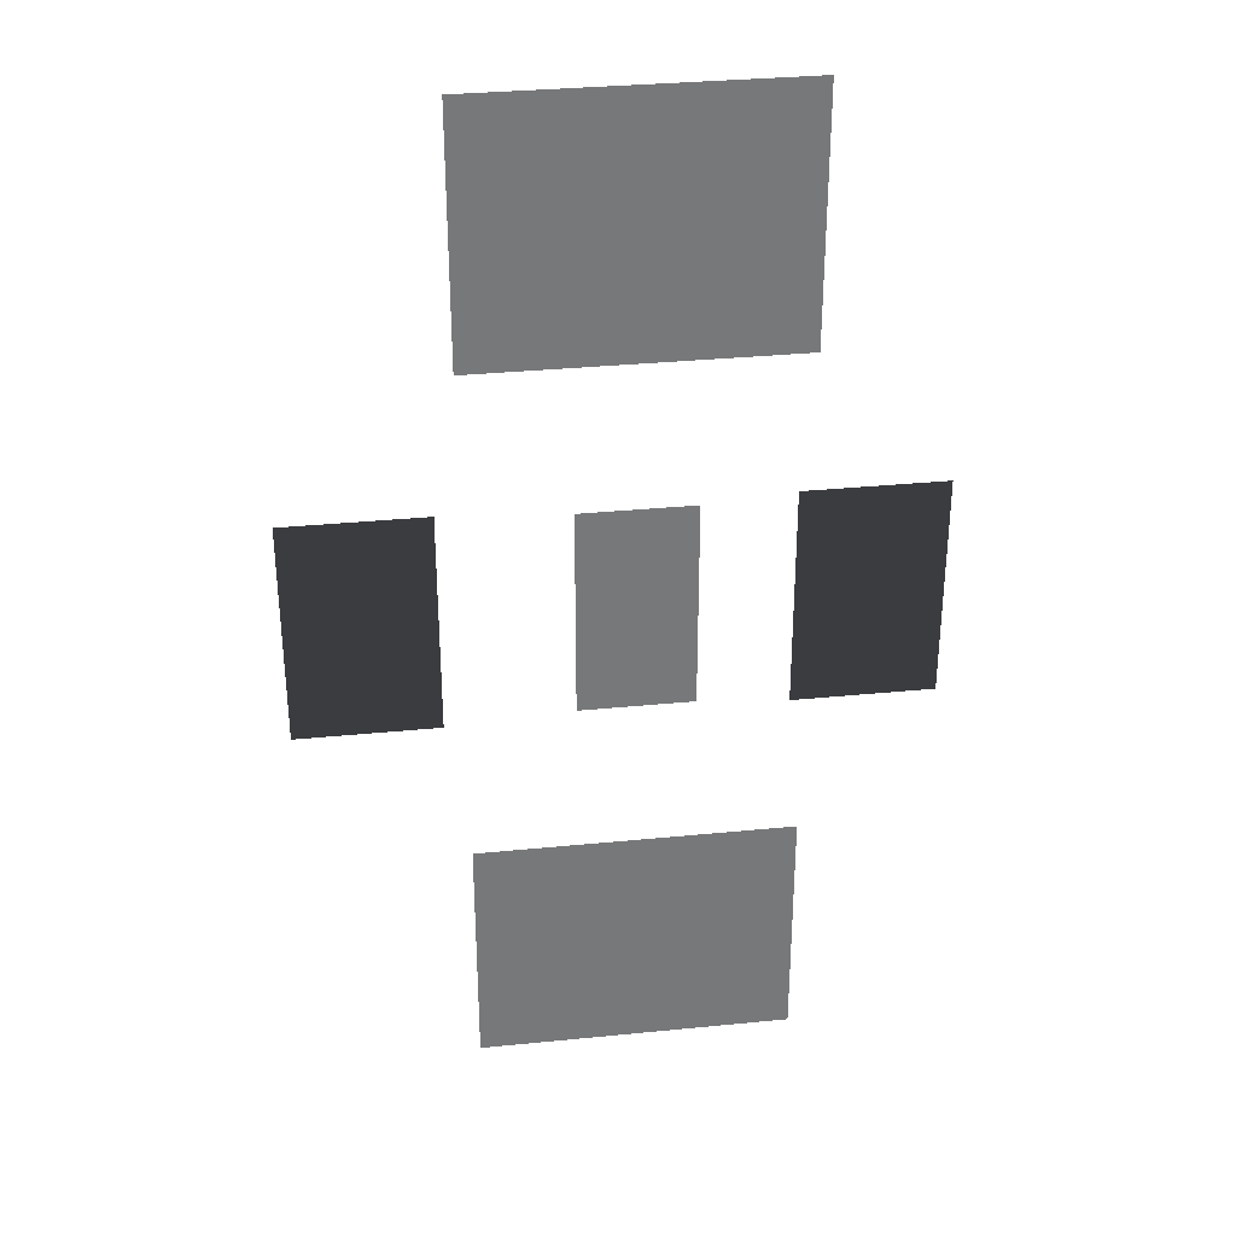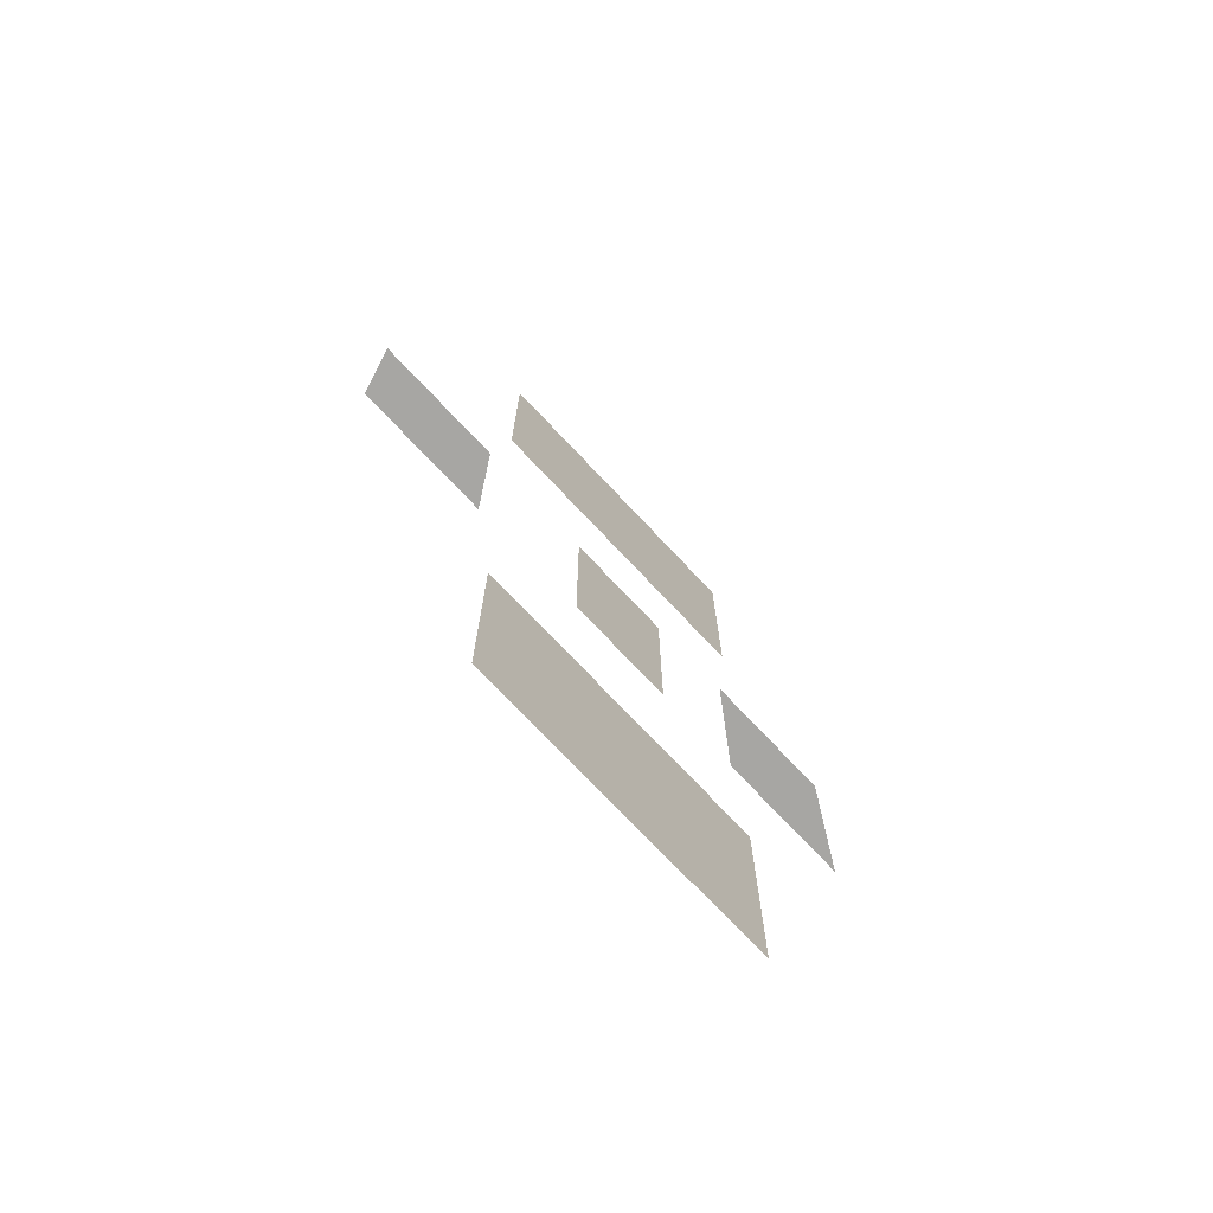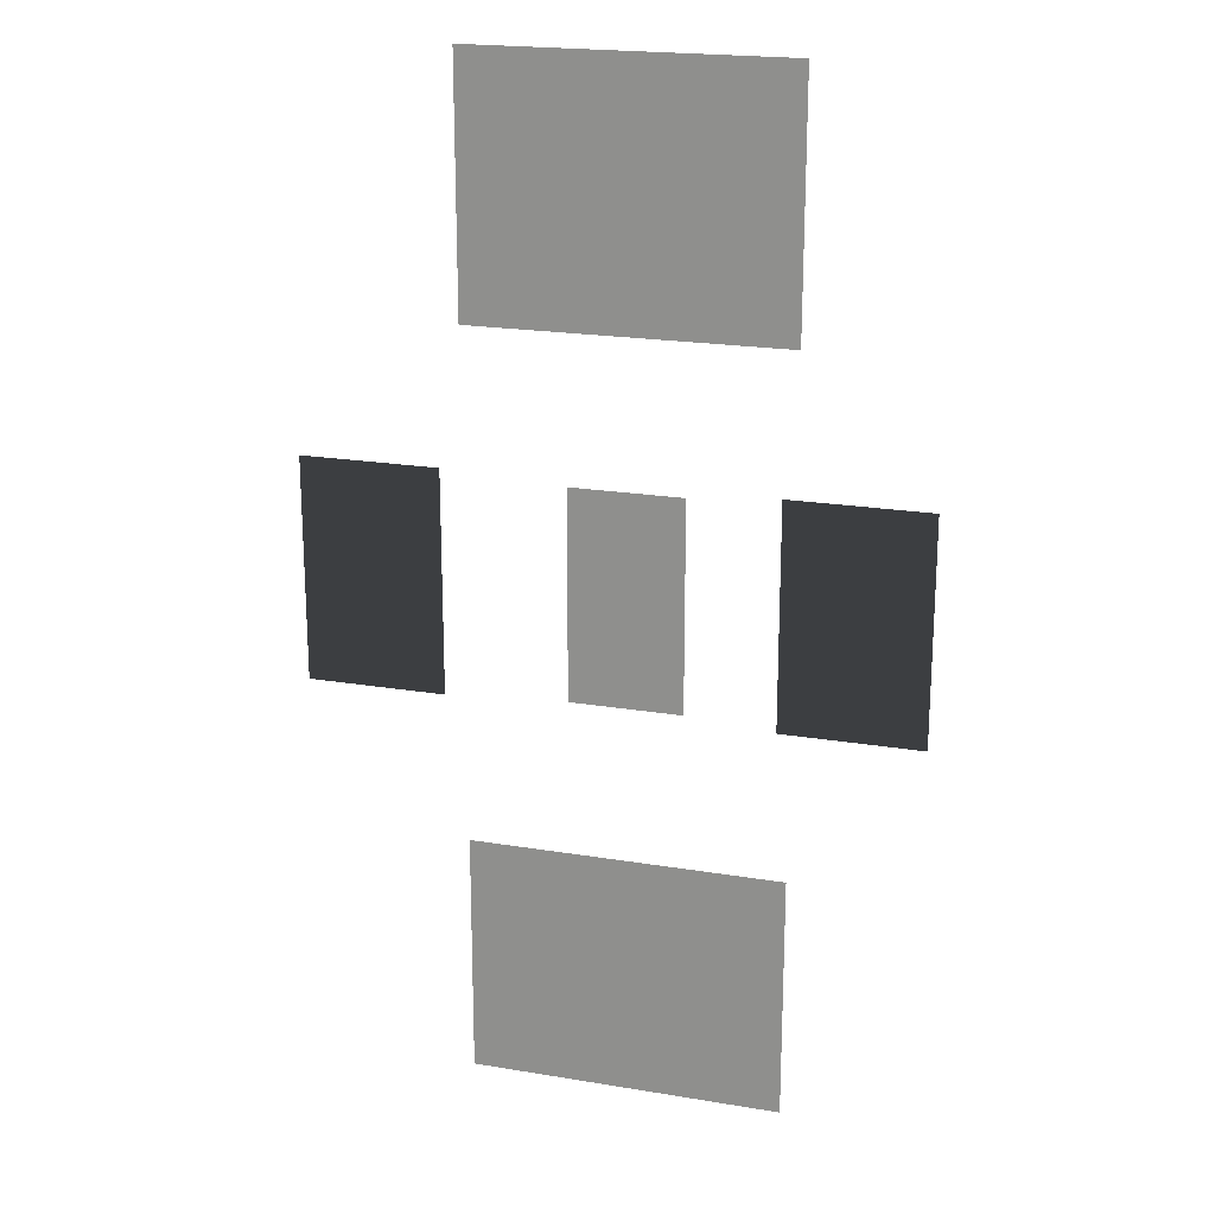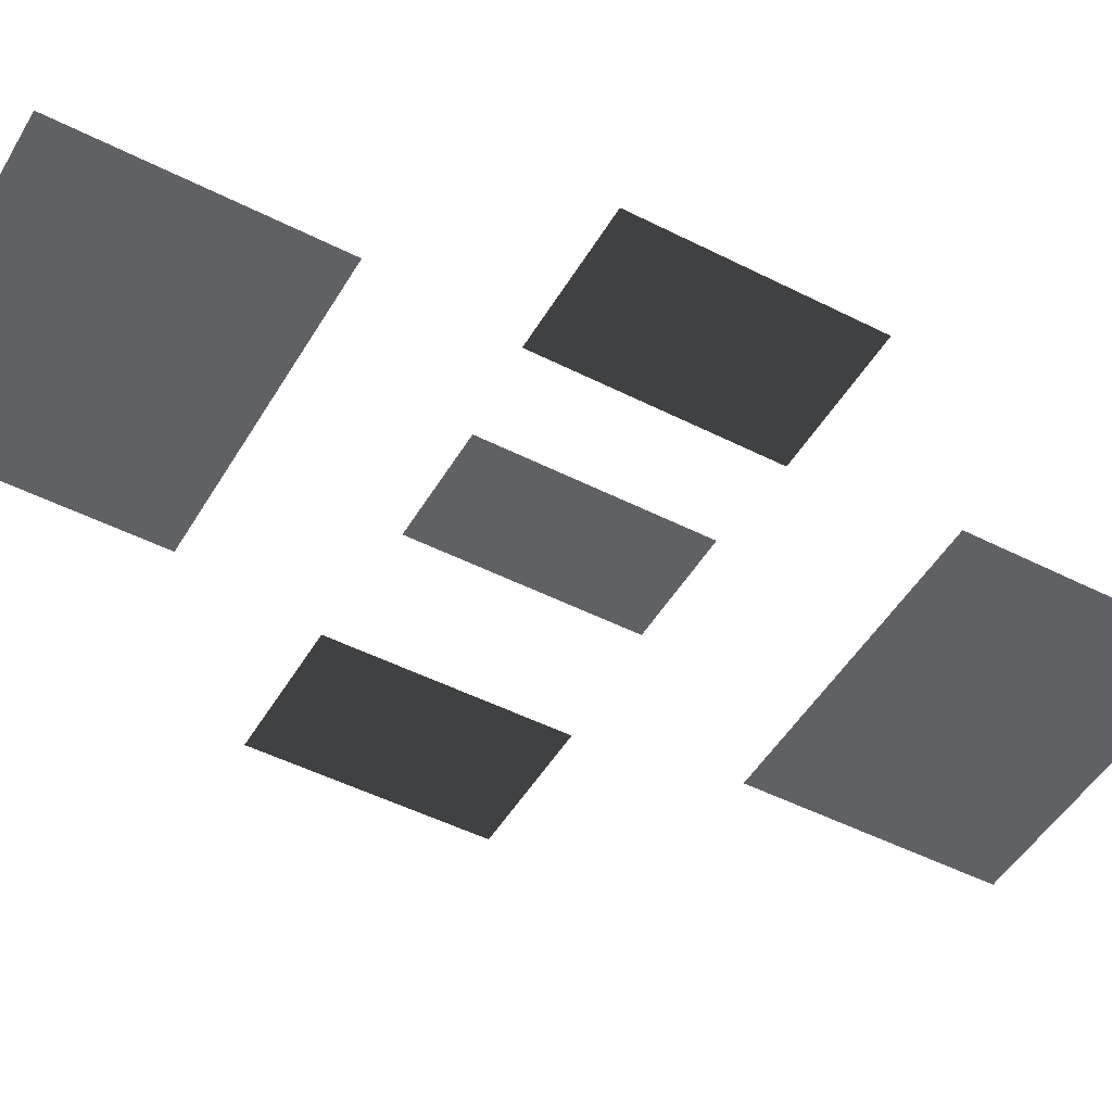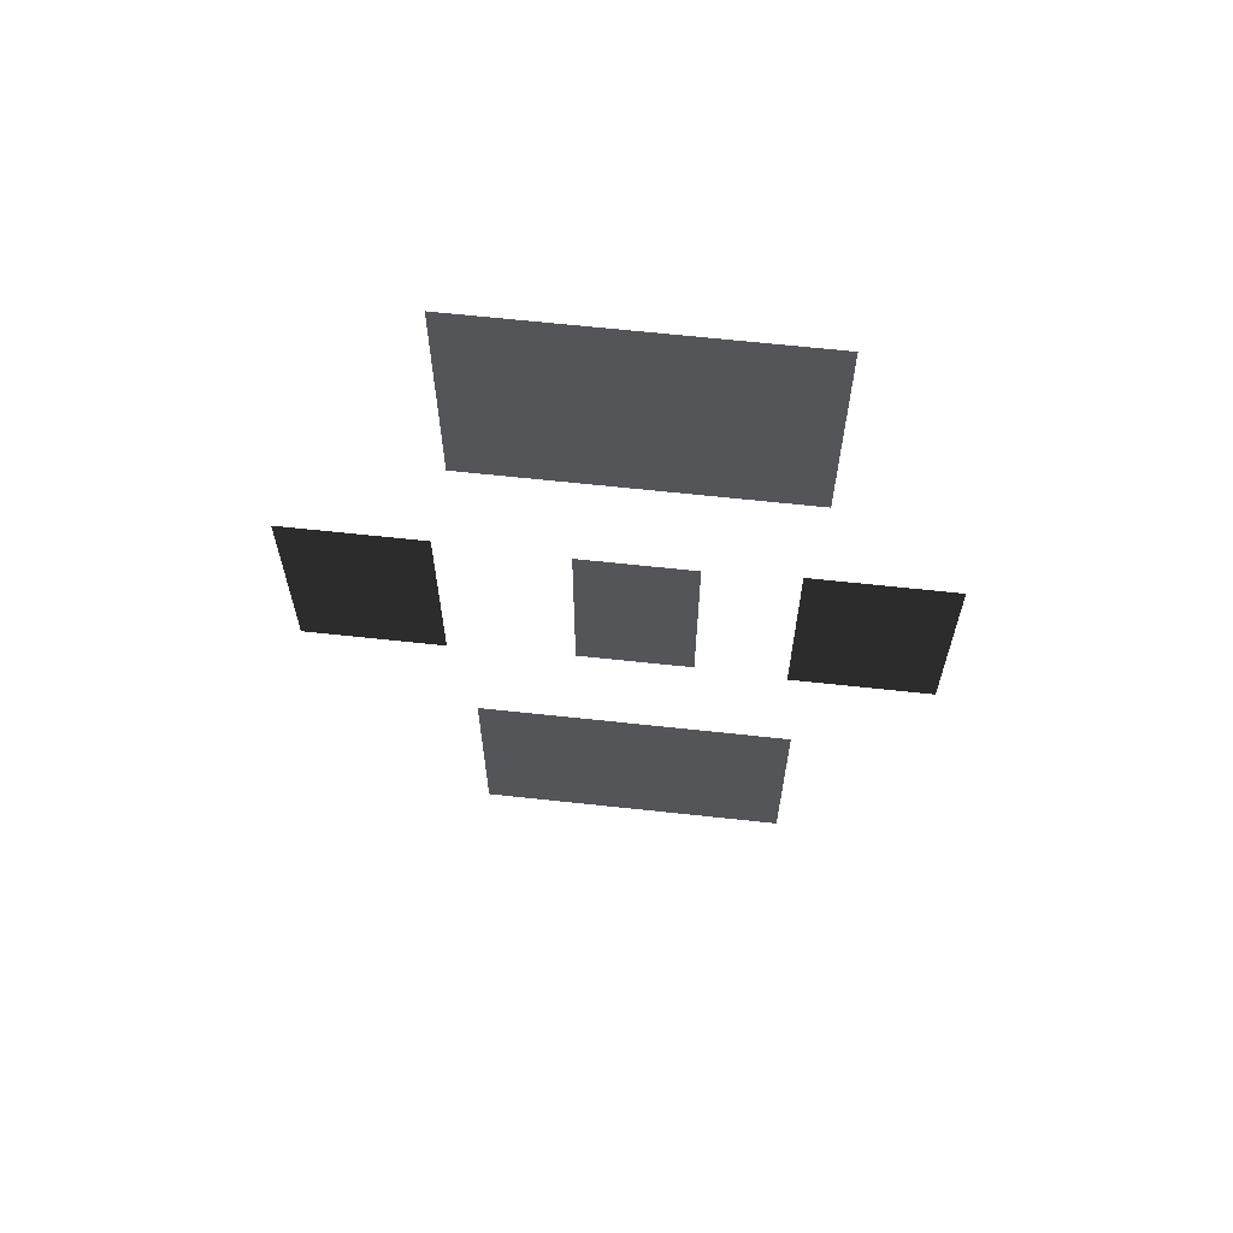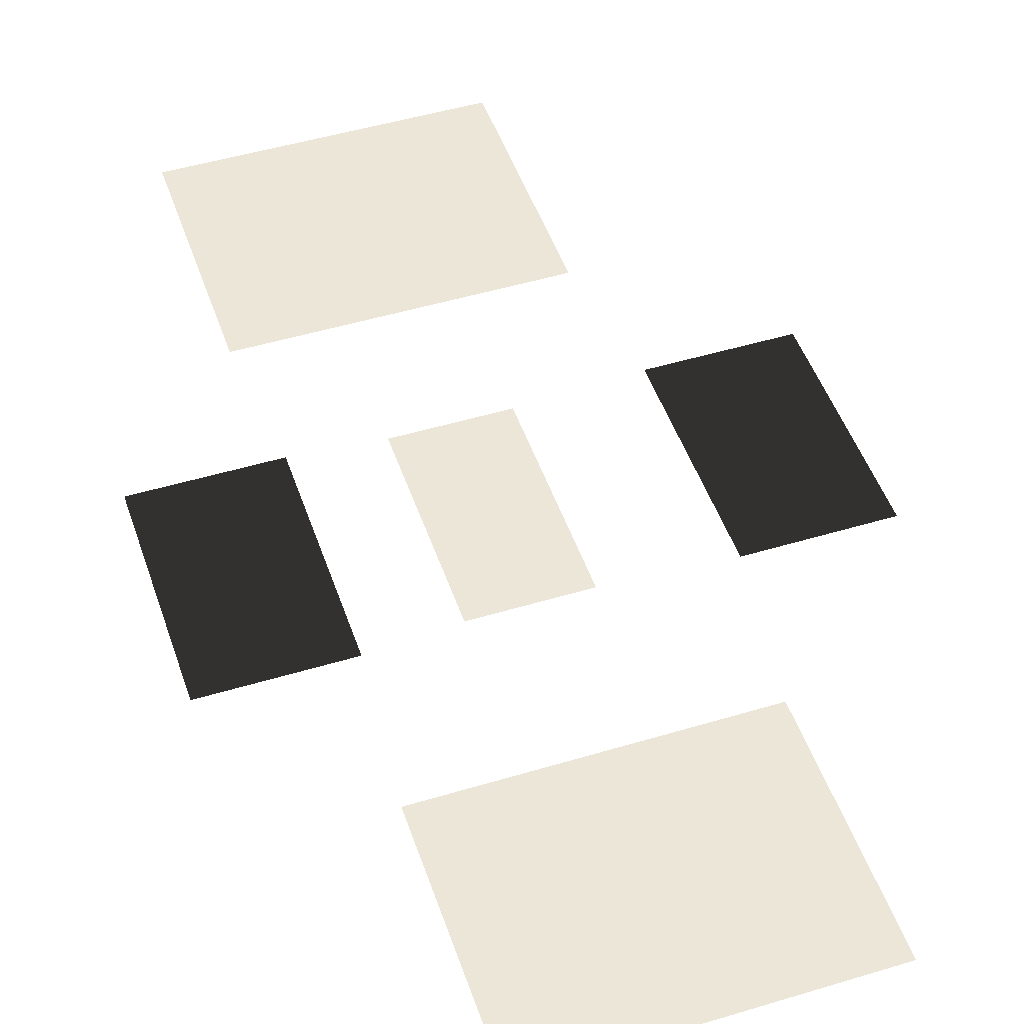
<metadata>
{"format":"obj","ext":"obj","renderer":"f3d","projection":"perspective","resolution":1024,"background":"white","views":[{"elev":33.1,"azim":172.2,"up":"+Y"},{"elev":-74.1,"azim":133.3,"up":"+Y"},{"elev":20.4,"azim":-163.1,"up":"+Y"},{"elev":-48.8,"azim":-119.5,"up":"+Z"},{"elev":65.7,"azim":-173.8,"up":"+Y"},{"elev":48.6,"azim":-18.6,"up":"+Z"}]}
</metadata>
<code>
v 143 -464.8 0
v -143 -238.8 0
v -143 -464.8 0
v 143 -238.8 0
v 162.9 -102.5 0
v 289.9 102.5 0
v 162.9 102.5 0
v 289.9 -102.5 0
v -143 226.5 0
v 143 452.5 0
v -143 452.5 0
v 143 226.5 0
v -131.2 -102.5 0
v -258.2 102.5 0
v -258.2 -102.5 0
v -131.2 102.5 0
v 51 -96 0
v -51 96 0
v -51 -96 0
v 51 96 0
o RebornEffect_Skin
f 1 2 3
f 1 4 2
f 5 6 7
f 5 8 6
f 9 10 11
f 9 12 10
f 13 14 15
f 13 16 14
f 17 18 19
f 17 20 18

</code>
